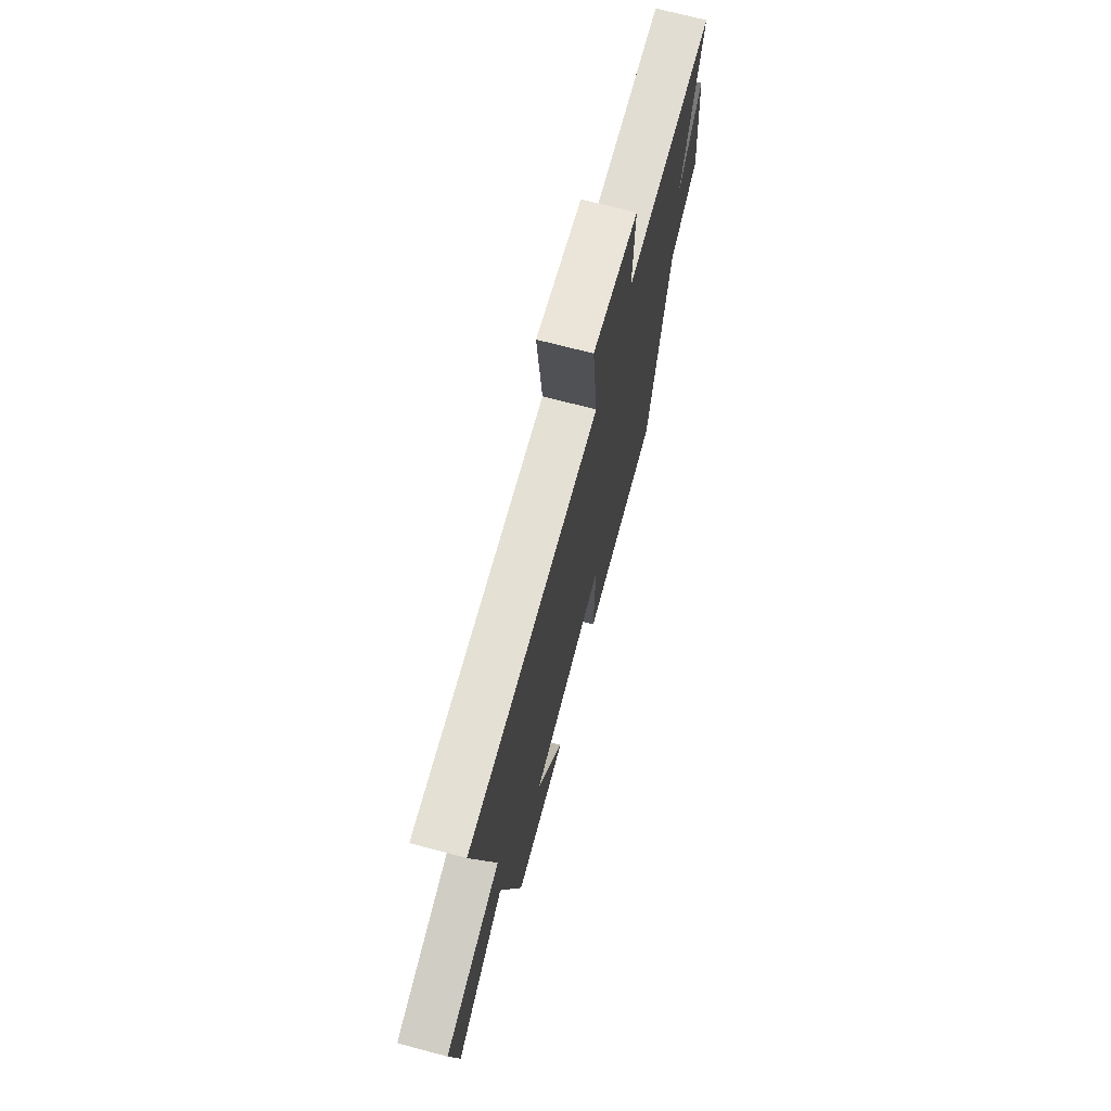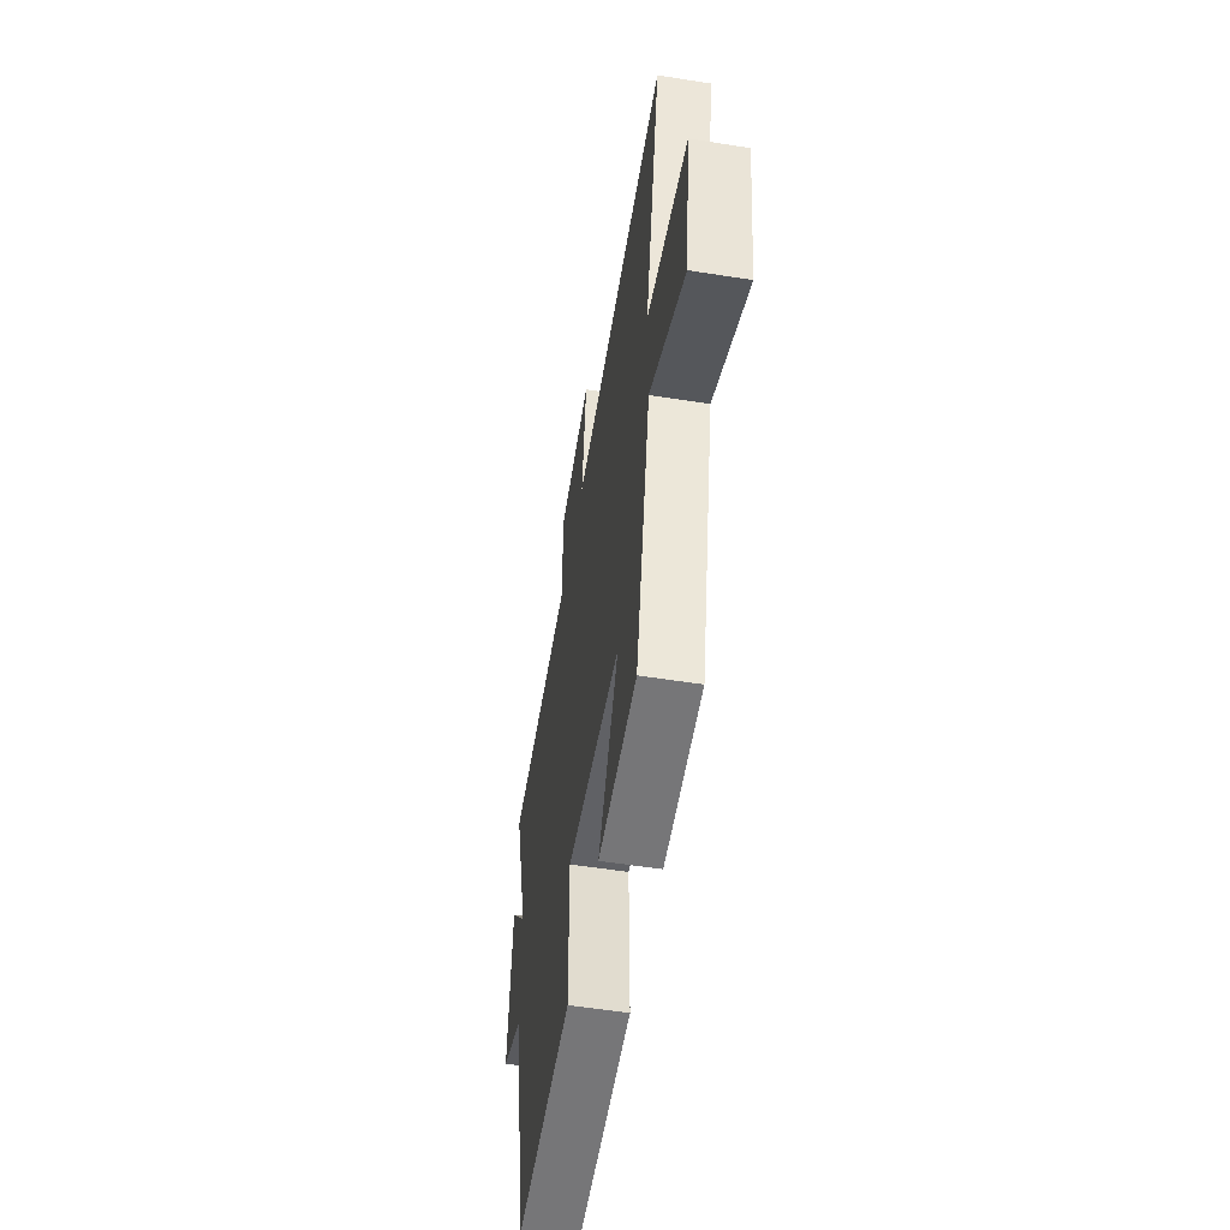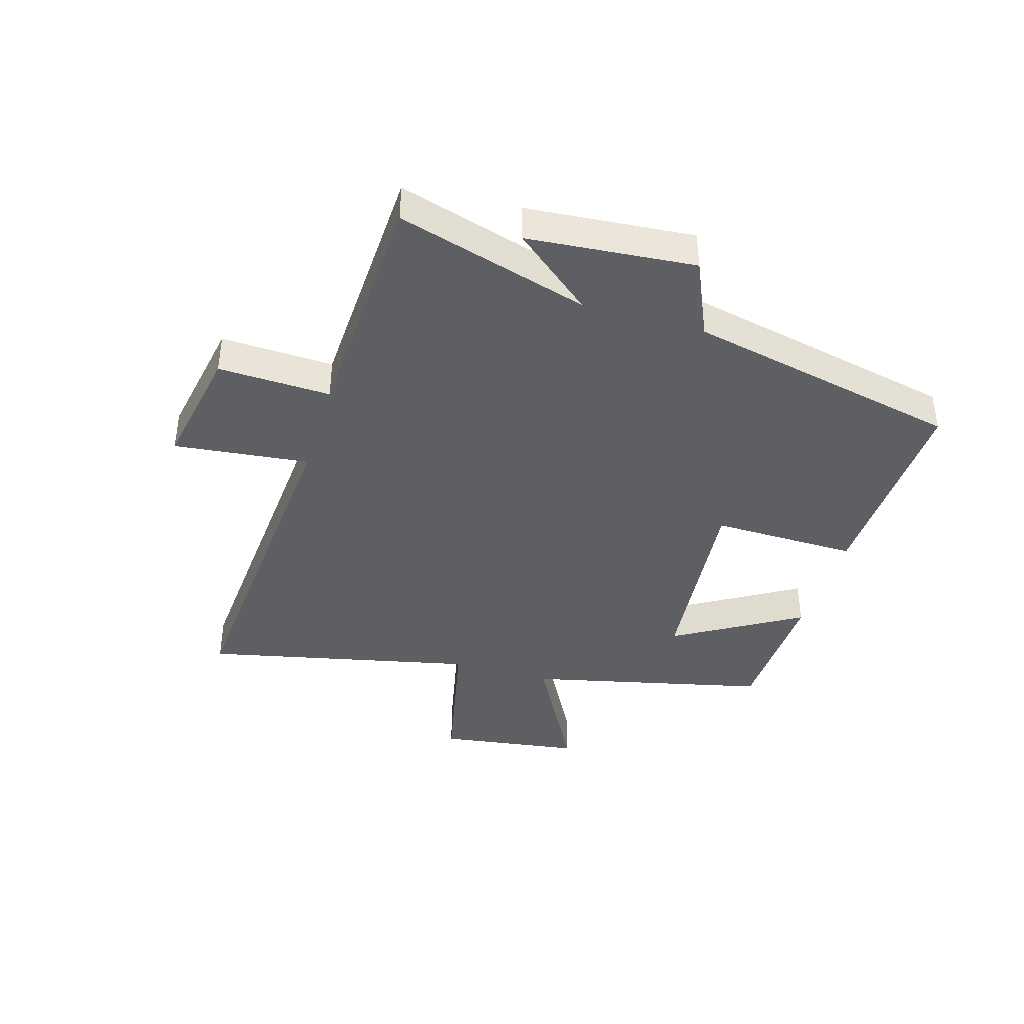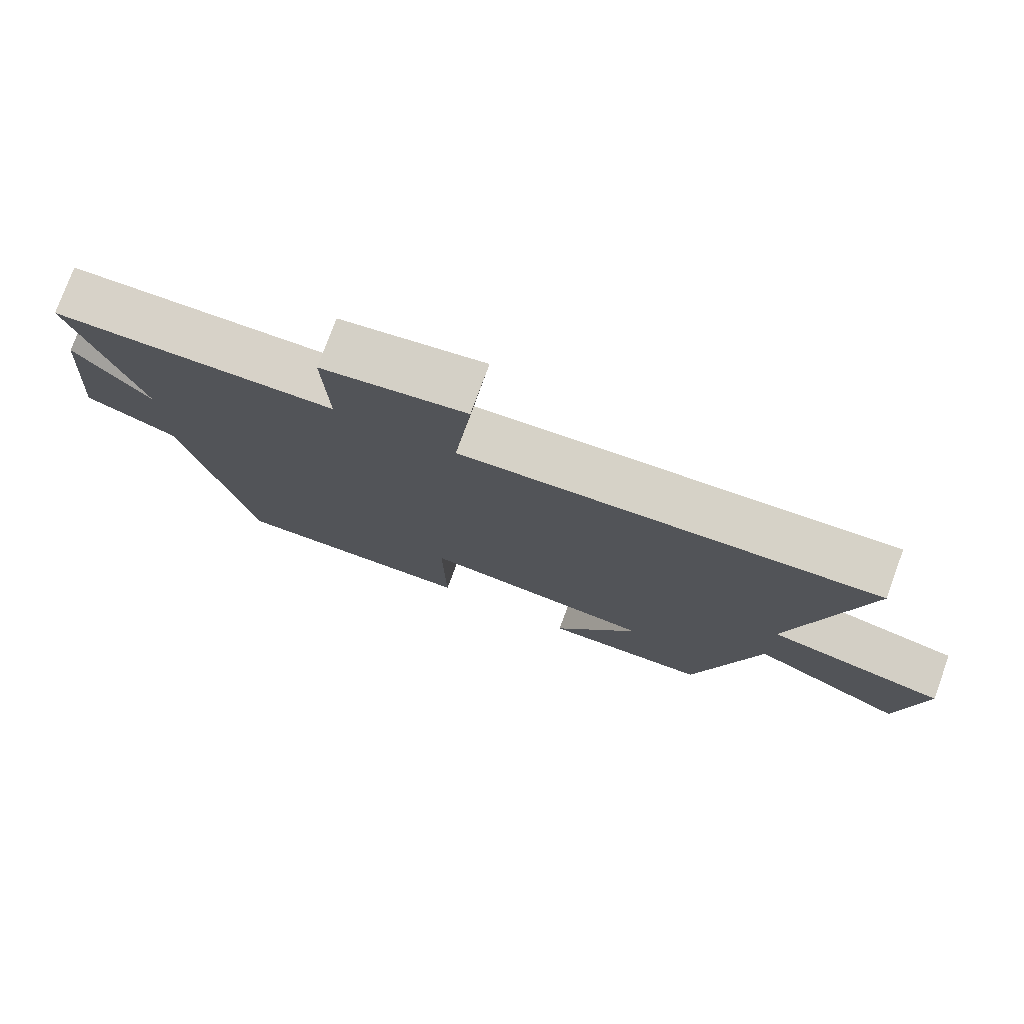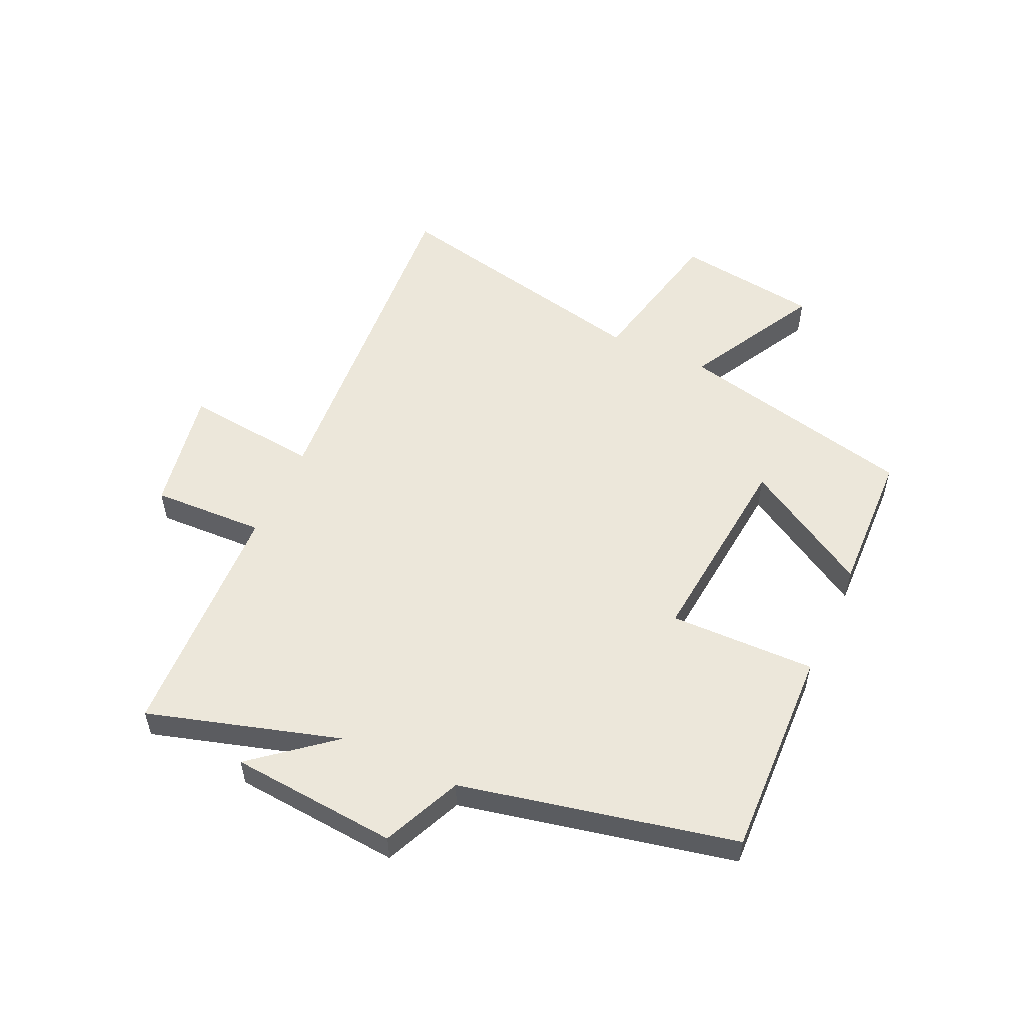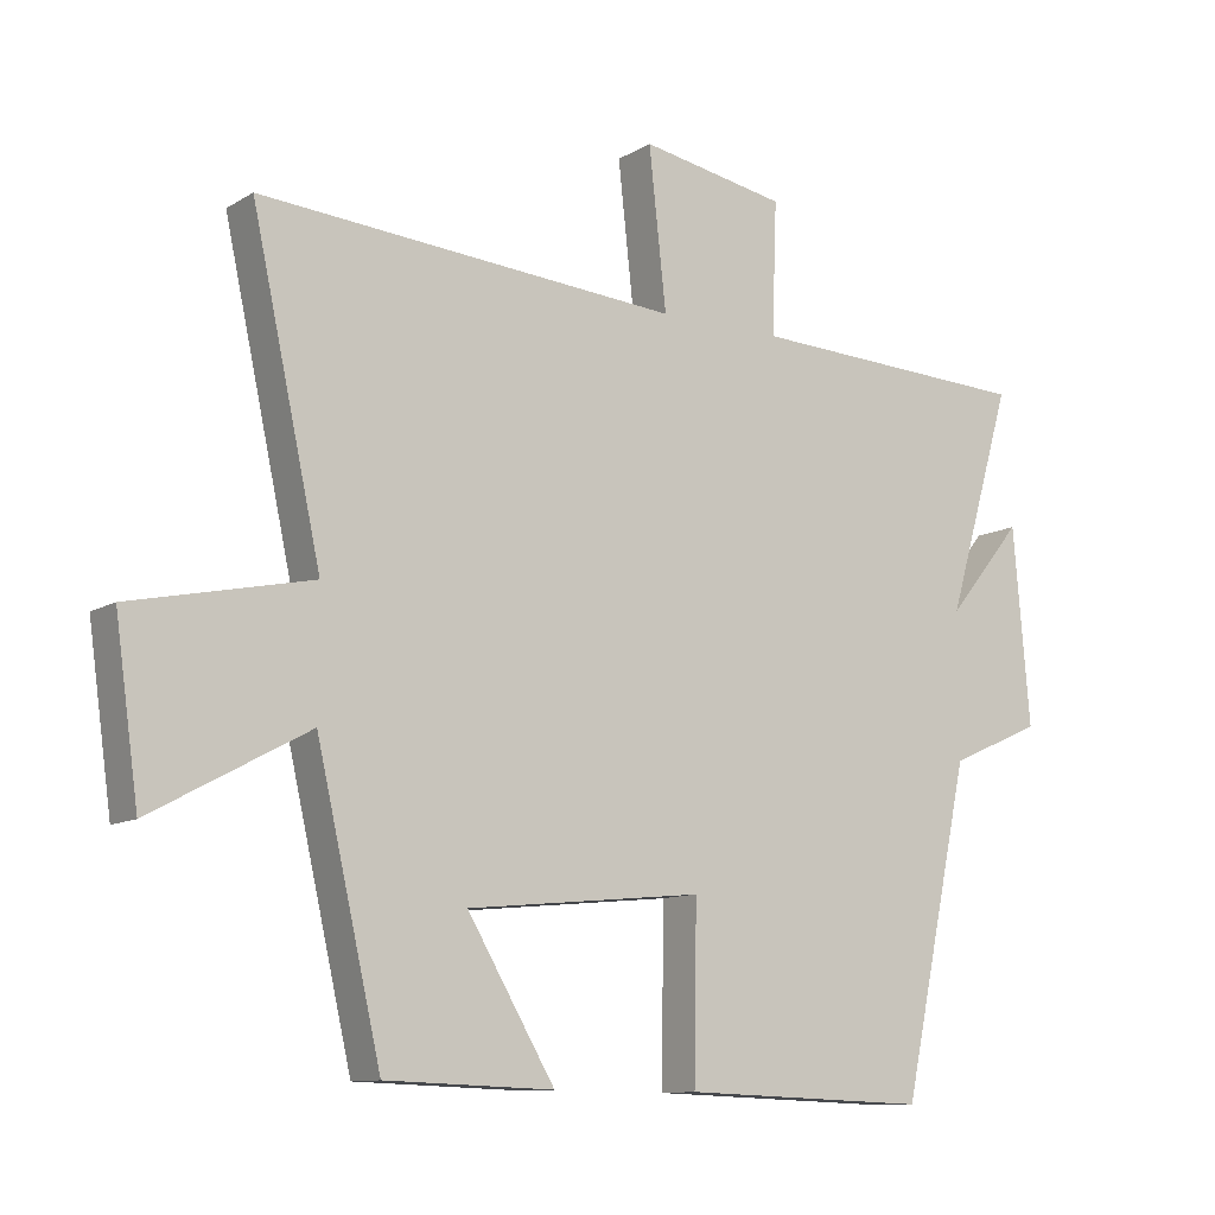
<metadata>
{"format":"obj","ext":"obj","renderer":"f3d","projection":"perspective","resolution":1024,"background":"white","views":[{"elev":70.6,"azim":-75.2,"up":"+Z"},{"elev":-55.0,"azim":-99.5,"up":"+Z"},{"elev":-40.1,"azim":73.4,"up":"+Y"},{"elev":76.9,"azim":-159.8,"up":"+Z"},{"elev":54.0,"azim":114.6,"up":"+Y"},{"elev":-10.9,"azim":-34.9,"up":"+Z"}]}
</metadata>
<code>
v -0.6 0.07 0.545
v 0.005 0.07 0.5
v -0.02 0.07 0.728
v 0.19 0.07 0.69
v 0.183 0.07 0.5
v 0.595 0.07 0.483
v 0.5 0.07 0.159
v 0.609 0.07 0.292
v 0.633 0.07 0.01
v 0.5 0.07 -0.049
v 0.401 0.07 -0.512
v 0.045 0.07 -0.5
v 0.049 0.07 -0.254
v -0.291 0.07 -0.288
v -0.165 0.07 -0.5
v -0.407 0.07 -0.492
v -0.5 0.07 -0.088
v -0.725 0.07 -0.21
v -0.759 0.07 0.032
v -0.5 0.07 0.088
v -0.6 0 0.545
v 0.005 0 0.5
v -0.02 0 0.728
v 0.19 0 0.69
v 0.183 0 0.5
v 0.595 0 0.483
v 0.5 0 0.159
v 0.609 0 0.292
v 0.633 0 0.01
v 0.5 0 -0.049
v 0.401 0 -0.512
v 0.045 0 -0.5
v 0.049 0 -0.254
v -0.291 0 -0.288
v -0.165 0 -0.5
v -0.407 0 -0.492
v -0.5 0 -0.088
v -0.725 0 -0.21
v -0.759 0 0.032
v -0.5 0 0.088
f 17 18 19 20
f 16 17 20
f 14 15 16
f 14 16 20
f 13 14 20 1
f 10 11 12 13
f 7 8 9 10
f 7 10 13 1
f 5 6 7
f 2 3 4 5
f 2 5 7
f 1 2 7
f 40 39 38 37
f 40 37 36
f 36 35 34
f 40 36 34
f 21 40 34 33
f 33 32 31 30
f 30 29 28 27
f 21 33 30 27
f 27 26 25
f 25 24 23 22
f 27 25 22
f 27 22 21
f 1 21 22 2
f 2 22 23 3
f 3 23 24 4
f 4 24 25 5
f 5 25 26 6
f 6 26 27 7
f 7 27 28 8
f 8 28 29 9
f 9 29 30 10
f 10 30 31 11
f 11 31 32 12
f 12 32 33 13
f 13 33 34 14
f 14 34 35 15
f 15 35 36 16
f 16 36 37 17
f 17 37 38 18
f 18 38 39 19
f 19 39 40 20
f 20 40 21 1

</code>
